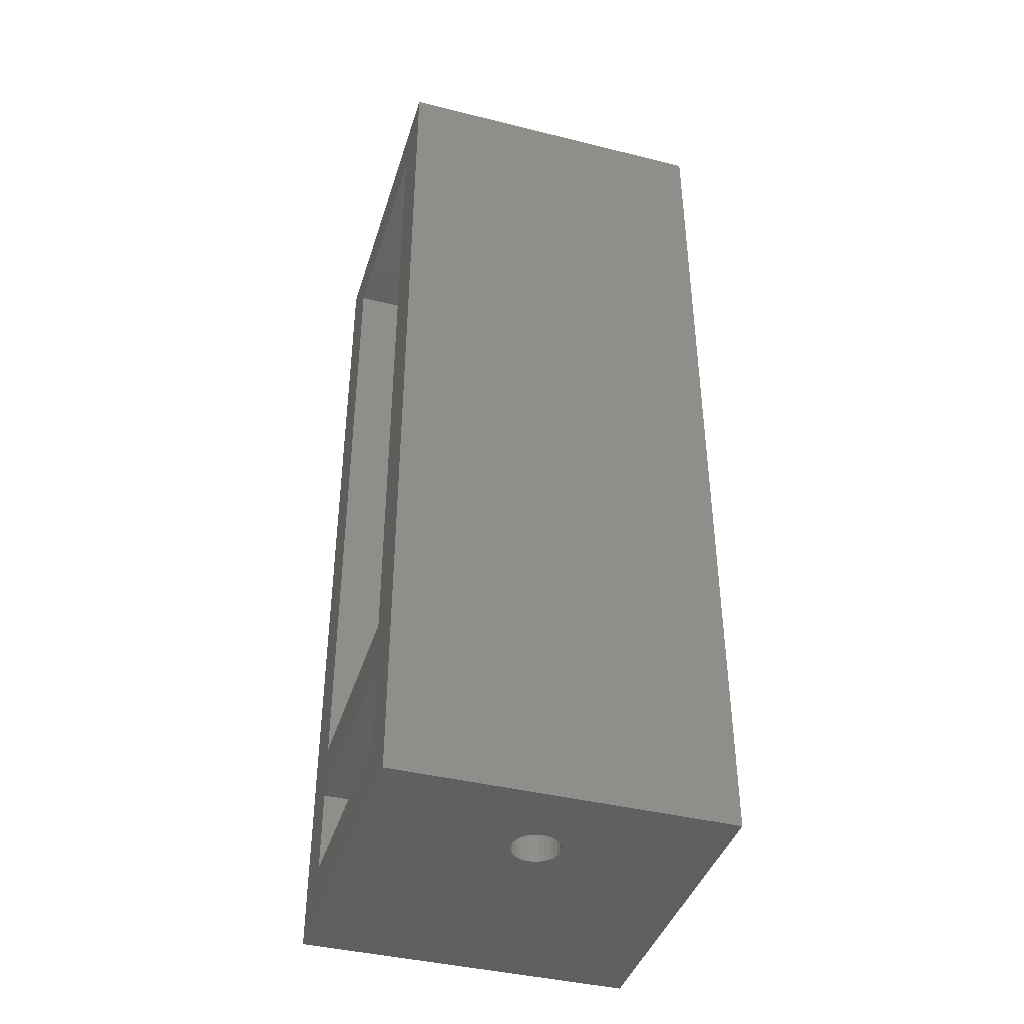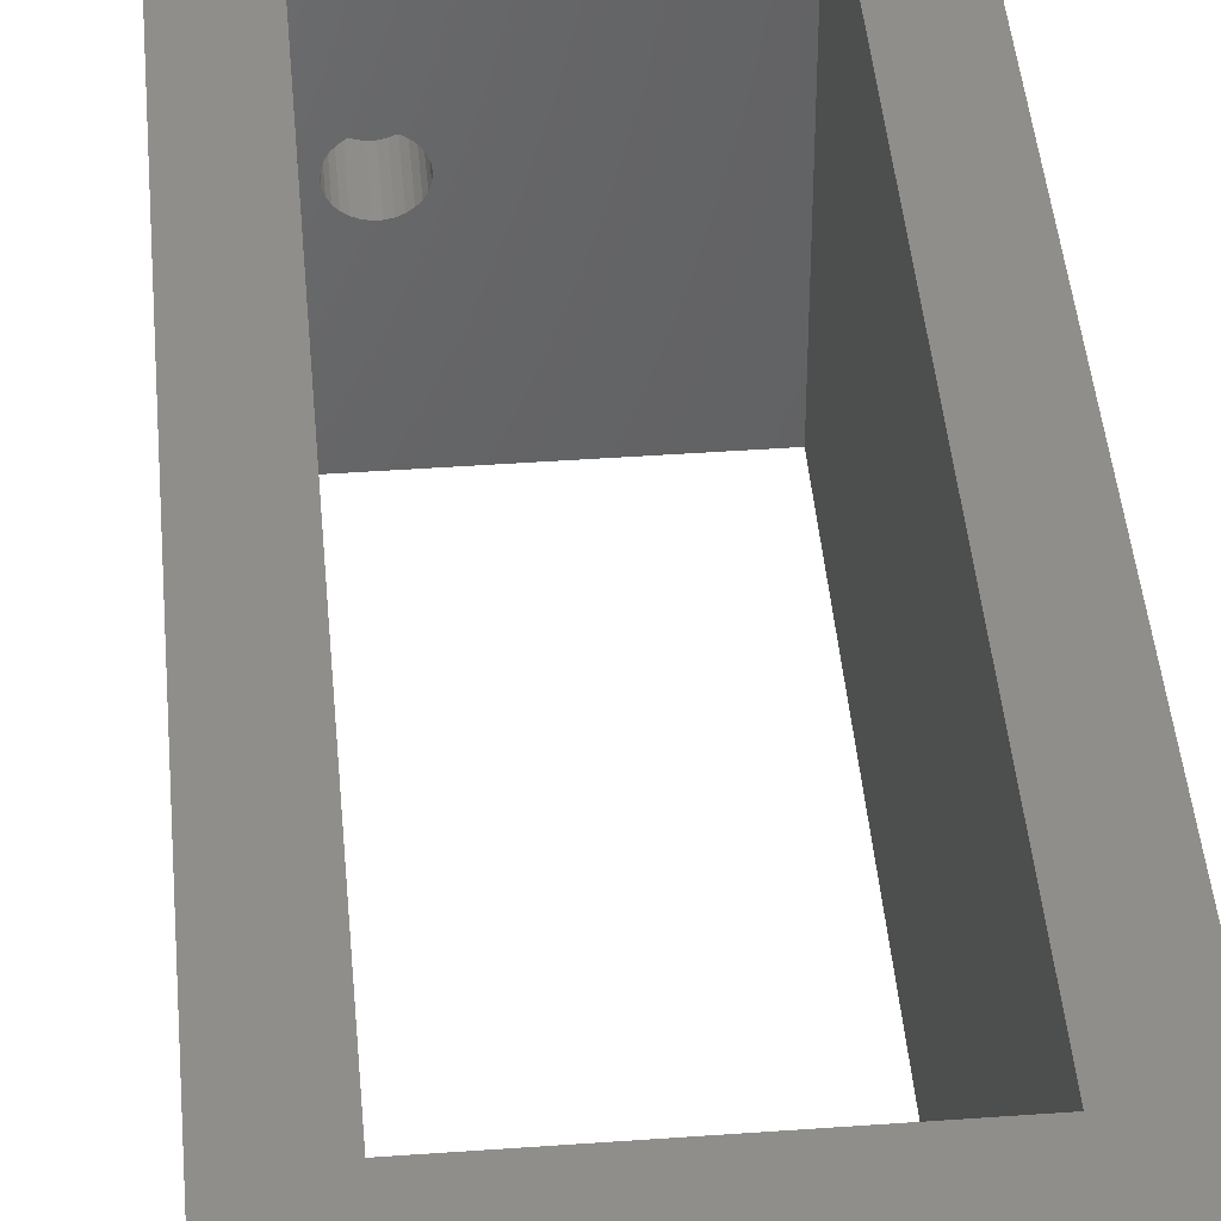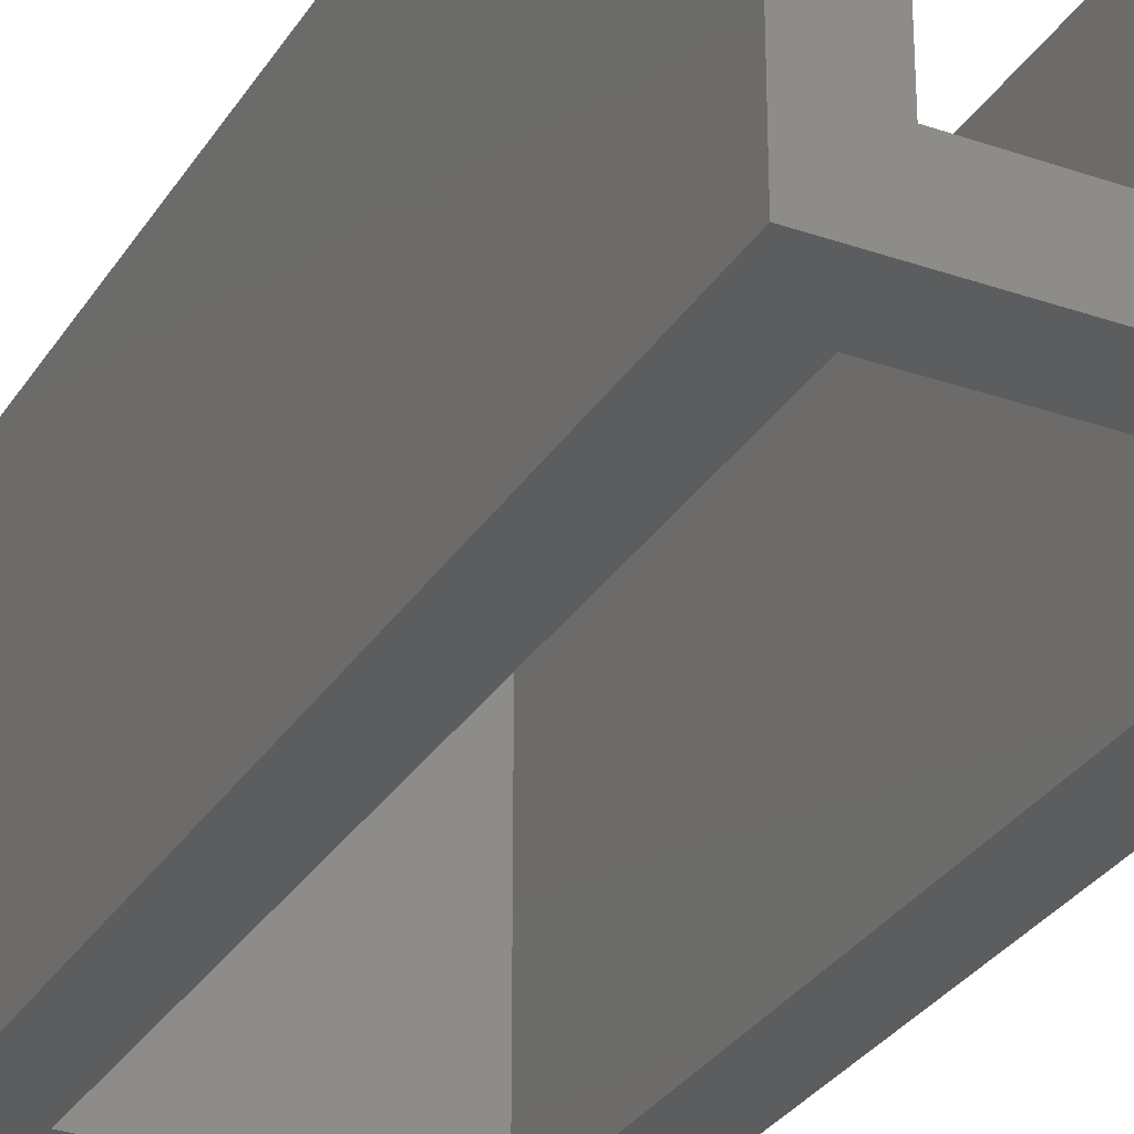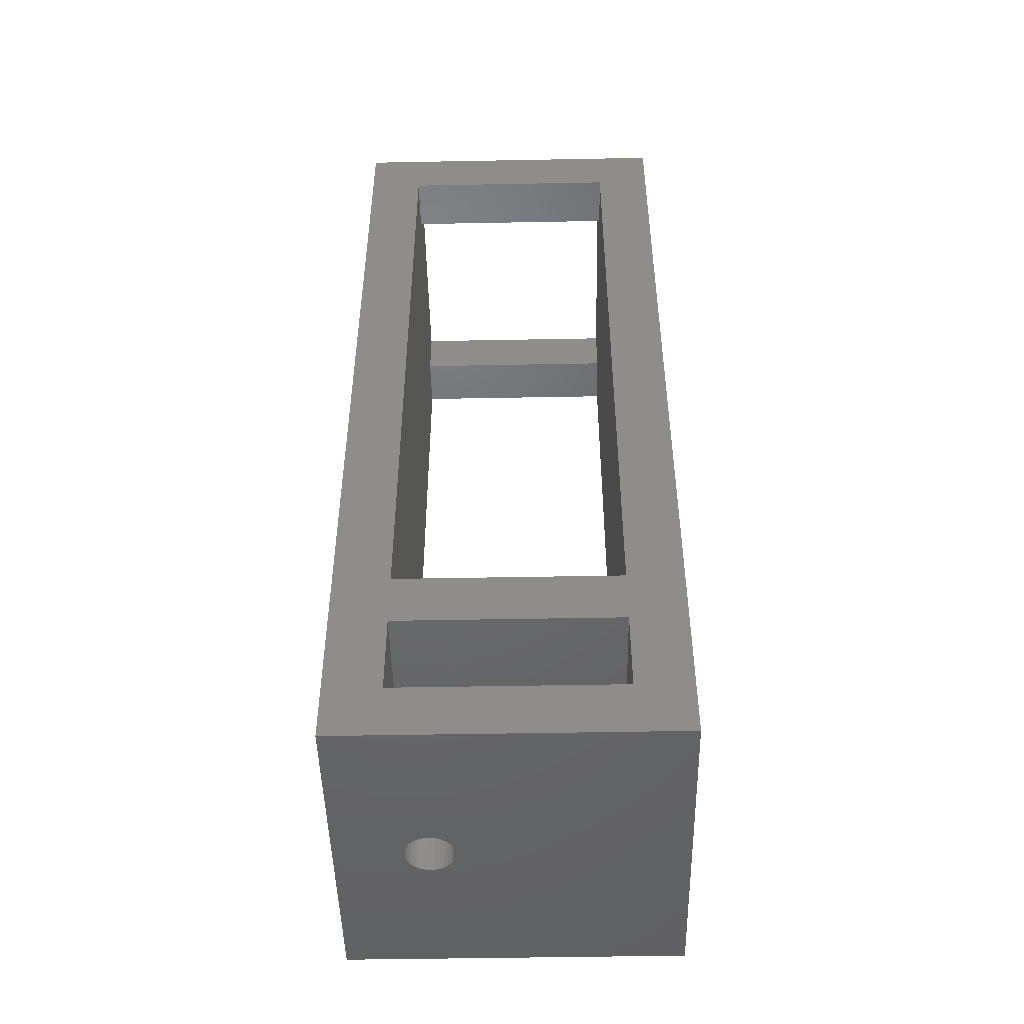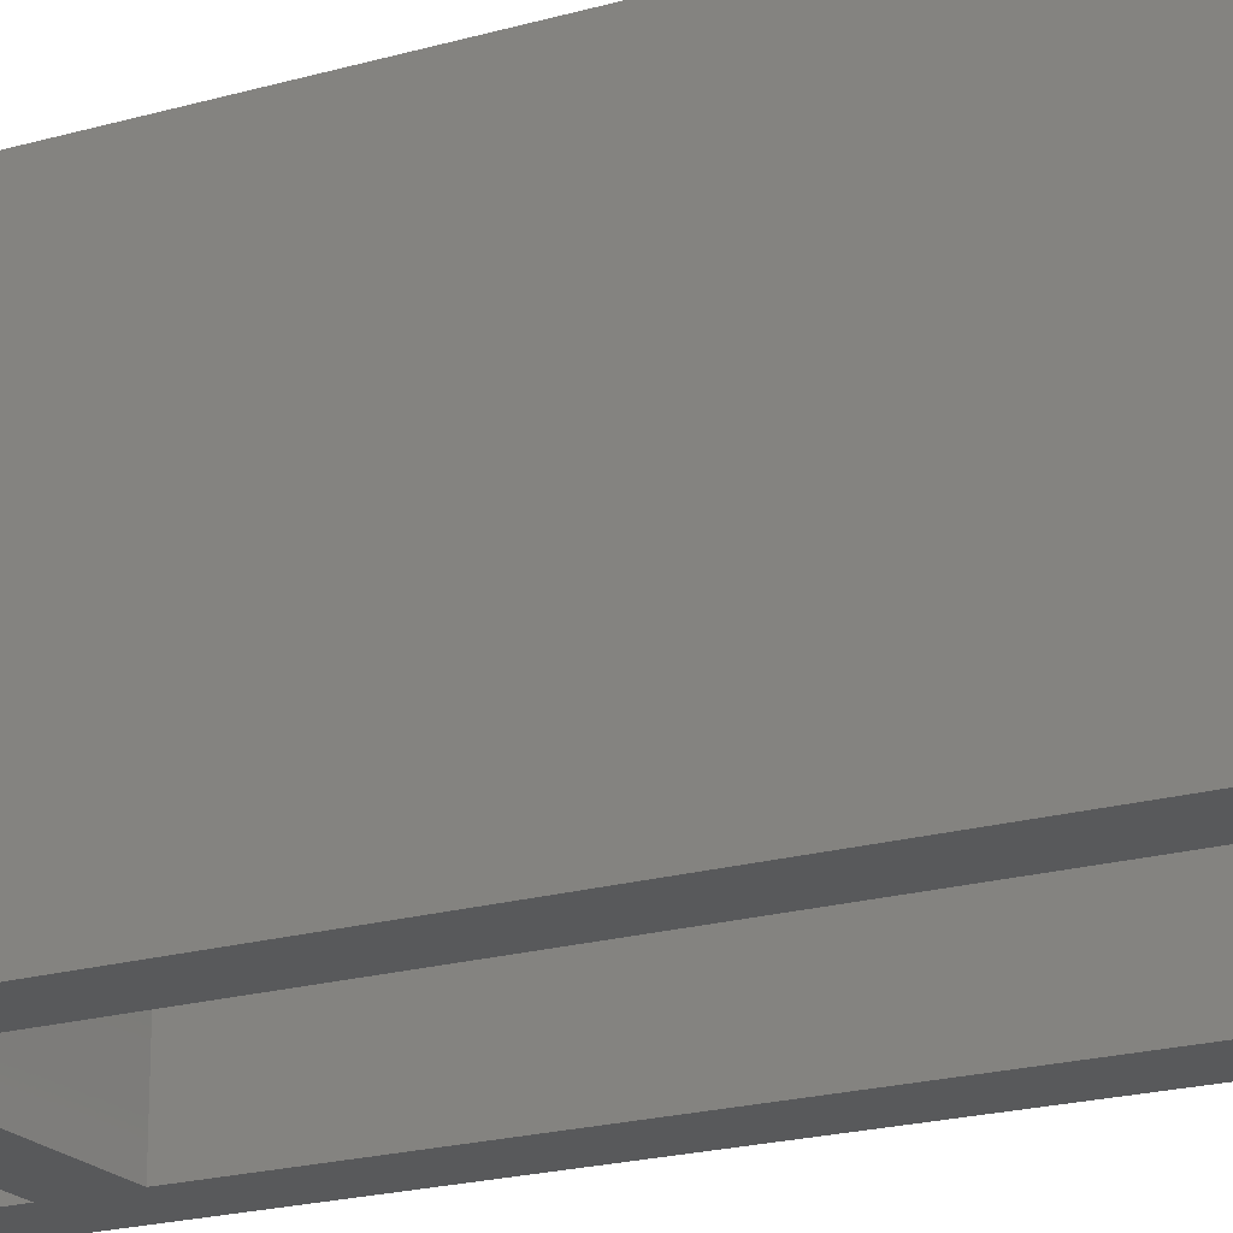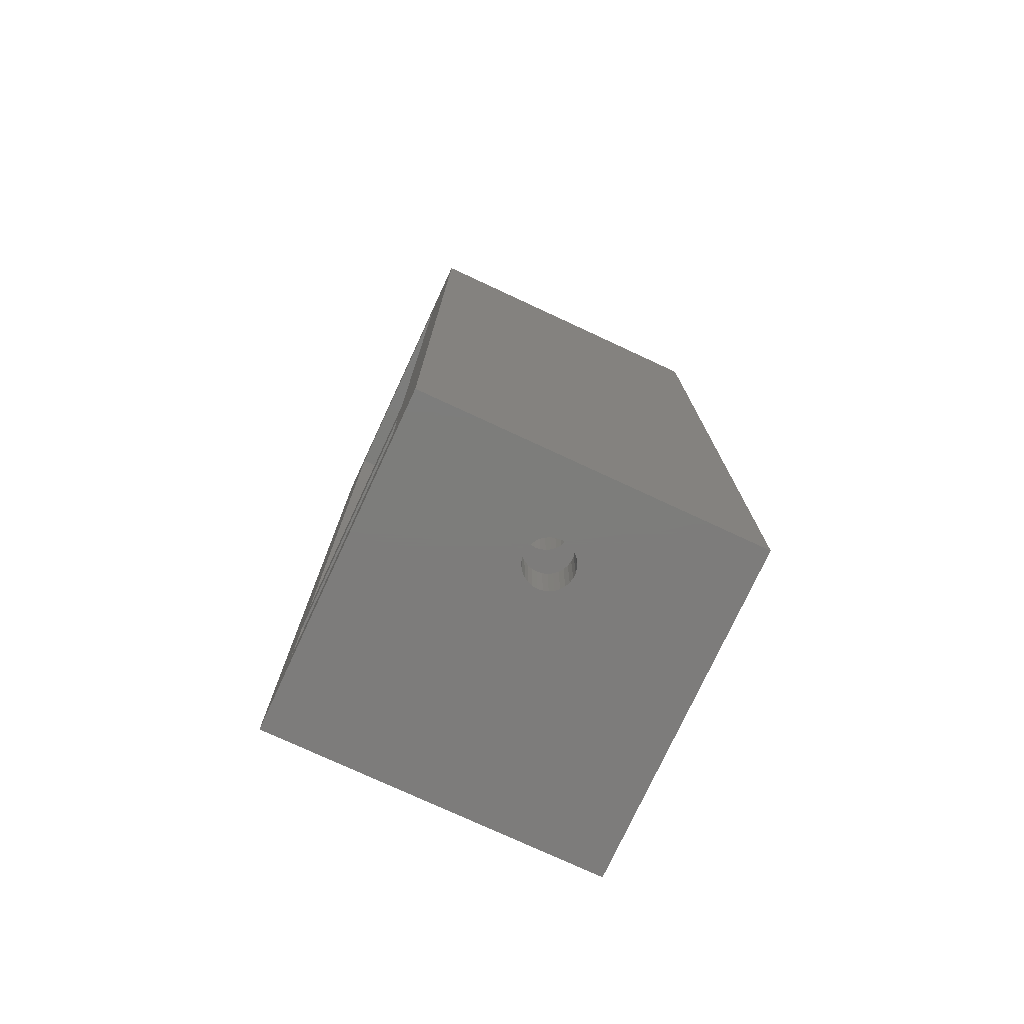
<metadata>
{"format":"stl","ext":"stl","renderer":"f3d","projection":"perspective","resolution":1024,"background":"white","views":[{"elev":-41.0,"azim":-106.8,"up":"+Z"},{"elev":43.0,"azim":-4.9,"up":"+Y"},{"elev":-30.4,"azim":-26.7,"up":"+Y"},{"elev":-48.1,"azim":1.2,"up":"+Z"},{"elev":-20.3,"azim":-62.2,"up":"+Y"},{"elev":-76.3,"azim":-114.9,"up":"+Z"}]}
</metadata>
<code>
# stl→obj: 152 verts, 320 faces
v 0 0 0
v 0 12 34
v 0 12 0
v 0 0 34
v 12 12 34
v 10 10 34
v 12 0 34
v 2 10 34
v 2 2 34
v 10 2 34
v 12 12 0
v 12 0 0
v 10 12 32
v 10 12 7
v 10 12 5
v 2 12 7
v 10 12 2
v 2 12 2
v 2 12 32
v 2 12 5
v 4.13 6 0
v 4.111 5.82 0
v 4.055 5.648 0
v 3.965 5.492 0
v 3.844 5.357 0
v 3.697 5.251 0
v 3.532 5.177 0
v 3.355 5.14 0
v 3.175 5.14 0
v 2.998 5.177 0
v 2.419 5.82 0
v 2.4 6 0
v 2.475 5.648 0
v 2.565 5.492 0
v 2.686 5.357 0
v 2.833 5.251 0
v 4.111 6.18 0
v 4.055 6.352 0
v 3.965 6.508 0
v 3.844 6.643 0
v 3.697 6.749 0
v 3.532 6.823 0
v 3.355 6.86 0
v 3.175 6.86 0
v 2.998 6.823 0
v 2.833 6.749 0
v 2.419 6.18 0
v 2.686 6.643 0
v 2.565 6.508 0
v 2.475 6.352 0
v 2 0 32
v 2 0 7
v 2 0 5
v 10 0 7
v 2 0 2
v 10 0 2
v 10 0 32
v 10 0 5
v 2 10 32
v 2 2 32
v 10 2 32
v 10 10 32
v 4.13 6 2
v 4.111 6.18 2
v 4.055 6.352 2
v 3.965 6.508 2
v 3.844 6.643 2
v 3.697 6.749 2
v 3.532 6.823 2
v 3.355 6.86 2
v 3.175 6.86 2
v 2.998 6.823 2
v 2.833 6.749 2
v 2.419 6.18 2
v 2.4 6 2
v 2.475 6.352 2
v 2.565 6.508 2
v 2.686 6.643 2
v 4.111 5.82 2
v 4.055 5.648 2
v 3.965 5.492 2
v 3.844 5.357 2
v 3.697 5.251 2
v 3.532 5.177 2
v 3.355 5.14 2
v 3.175 5.14 2
v 2.998 5.177 2
v 2.833 5.251 2
v 2.686 5.357 2
v 2.565 5.492 2
v 2.475 5.648 2
v 2.419 5.82 2
v 4.13 6 7
v 4.111 6.18 7
v 4.055 6.352 7
v 3.965 6.508 7
v 3.844 6.643 7
v 3.697 6.749 7
v 3.532 6.823 7
v 3.355 6.86 7
v 3.175 6.86 7
v 2.998 6.823 7
v 2.833 6.749 7
v 2.419 6.18 7
v 2.4 6 7
v 2.475 6.352 7
v 2.565 6.508 7
v 2.686 6.643 7
v 4.111 5.82 7
v 4.055 5.648 7
v 3.965 5.492 7
v 3.844 5.357 7
v 3.697 5.251 7
v 3.532 5.177 7
v 3.355 5.14 7
v 3.175 5.14 7
v 2.998 5.177 7
v 2.833 5.251 7
v 2.686 5.357 7
v 2.565 5.492 7
v 2.475 5.648 7
v 2.419 5.82 7
v 4.13 6 5
v 4.111 5.82 5
v 4.055 5.648 5
v 3.965 5.492 5
v 3.844 5.357 5
v 3.697 5.251 5
v 3.532 5.177 5
v 3.355 5.14 5
v 3.175 5.14 5
v 2.998 5.177 5
v 2.833 5.251 5
v 2.419 5.82 5
v 2.4 6 5
v 2.475 5.648 5
v 2.565 5.492 5
v 2.686 5.357 5
v 4.111 6.18 5
v 4.055 6.352 5
v 3.965 6.508 5
v 3.844 6.643 5
v 3.697 6.749 5
v 3.532 6.823 5
v 3.355 6.86 5
v 3.175 6.86 5
v 2.998 6.823 5
v 2.833 6.749 5
v 2.686 6.643 5
v 2.565 6.508 5
v 2.475 6.352 5
v 2.419 6.18 5
f 1 2 3
f 2 1 4
f 5 6 7
f 5 8 6
f 8 2 9
f 2 8 5
f 10 7 6
f 9 7 10
f 9 4 7
f 4 9 2
f 7 11 5
f 11 7 12
f 5 13 2
f 5 14 13
f 14 15 16
f 11 14 5
f 14 11 15
f 17 11 18
f 15 11 17
f 19 2 13
f 16 2 19
f 20 16 15
f 3 16 20
f 3 20 18
f 16 3 2
f 3 18 11
f 12 21 11
f 12 22 21
f 12 23 22
f 12 24 23
f 12 25 24
f 12 26 25
f 12 27 26
f 1 27 12
f 27 1 28
f 28 1 29
f 29 1 30
f 31 1 32
f 33 1 31
f 34 1 33
f 35 1 34
f 36 1 35
f 30 1 36
f 37 11 21
f 38 11 37
f 39 11 38
f 40 11 39
f 41 11 40
f 42 11 41
f 3 42 43
f 3 43 44
f 3 44 45
f 3 45 46
f 3 32 1
f 32 3 47
f 42 3 11
f 48 3 46
f 49 3 48
f 50 3 49
f 47 3 50
f 4 51 7
f 4 52 51
f 52 53 54
f 1 52 4
f 52 1 53
f 55 1 56
f 53 1 55
f 57 7 51
f 54 7 57
f 58 54 53
f 12 54 58
f 12 58 56
f 54 12 7
f 12 56 1
f 8 9 59
f 59 16 19
f 60 59 9
f 59 60 16
f 52 60 51
f 60 52 16
f 53 18 20
f 18 53 55
f 51 61 57
f 61 51 60
f 59 13 62
f 13 59 19
f 14 62 13
f 62 61 6
f 14 61 62
f 54 61 14
f 61 54 57
f 6 61 10
f 56 15 17
f 15 56 58
f 17 63 56
f 17 64 63
f 17 65 64
f 17 66 65
f 17 67 66
f 17 68 67
f 18 68 17
f 68 18 69
f 69 18 70
f 70 18 71
f 71 18 72
f 72 18 73
f 74 18 75
f 76 18 74
f 77 18 76
f 78 18 77
f 73 18 78
f 79 56 63
f 80 56 79
f 81 56 80
f 82 56 81
f 83 56 82
f 55 83 84
f 55 84 85
f 55 85 86
f 55 86 87
f 55 87 88
f 55 88 89
f 83 55 56
f 90 55 89
f 91 55 90
f 92 55 91
f 75 55 92
f 55 75 18
f 14 93 54
f 14 94 93
f 14 95 94
f 14 96 95
f 14 97 96
f 14 98 97
f 16 98 14
f 98 16 99
f 99 16 100
f 100 16 101
f 101 16 102
f 102 16 103
f 104 16 105
f 106 16 104
f 107 16 106
f 108 16 107
f 103 16 108
f 109 54 93
f 110 54 109
f 111 54 110
f 112 54 111
f 113 54 112
f 52 113 114
f 52 114 115
f 52 115 116
f 52 116 117
f 52 117 118
f 52 118 119
f 113 52 54
f 120 52 119
f 121 52 120
f 122 52 121
f 105 52 122
f 52 105 16
f 58 123 15
f 58 124 123
f 58 125 124
f 58 126 125
f 58 127 126
f 58 128 127
f 53 128 58
f 128 53 129
f 129 53 130
f 130 53 131
f 131 53 132
f 132 53 133
f 134 53 135
f 136 53 134
f 137 53 136
f 138 53 137
f 133 53 138
f 139 15 123
f 140 15 139
f 141 15 140
f 142 15 141
f 143 15 142
f 20 143 144
f 20 144 145
f 20 145 146
f 20 146 147
f 20 147 148
f 20 148 149
f 143 20 15
f 150 20 149
f 151 20 150
f 152 20 151
f 135 20 152
f 20 135 53
f 41 67 68
f 67 41 40
f 143 97 98
f 97 143 142
f 22 63 21
f 63 22 79
f 124 93 123
f 93 124 109
f 29 87 86
f 87 29 30
f 131 117 116
f 117 131 132
f 37 65 38
f 65 37 64
f 139 95 140
f 95 139 94
f 46 72 73
f 72 46 45
f 148 102 103
f 102 148 147
f 74 50 76
f 50 74 47
f 104 151 106
f 151 104 152
f 38 66 39
f 66 38 65
f 140 96 141
f 96 140 95
f 39 67 40
f 67 39 66
f 141 97 142
f 97 141 96
f 42 68 69
f 68 42 41
f 144 98 99
f 98 144 143
f 44 70 71
f 70 44 43
f 146 100 101
f 100 146 145
f 92 32 75
f 32 92 31
f 122 135 105
f 135 122 134
f 76 49 77
f 49 76 50
f 106 150 107
f 150 106 151
f 48 73 78
f 73 48 46
f 149 103 108
f 103 149 148
f 45 71 72
f 71 45 44
f 147 101 102
f 101 147 146
f 77 48 78
f 48 77 49
f 107 149 108
f 149 107 150
f 21 64 37
f 64 21 63
f 123 94 139
f 94 123 93
f 27 85 84
f 85 27 28
f 129 115 114
f 115 129 130
f 24 80 23
f 80 24 81
f 126 110 125
f 110 126 111
f 23 79 22
f 79 23 80
f 125 109 124
f 109 125 110
f 26 84 83
f 84 26 27
f 128 114 113
f 114 128 129
f 25 83 82
f 83 25 26
f 127 113 112
f 113 127 128
f 28 86 85
f 86 28 29
f 130 116 115
f 116 130 131
f 36 89 88
f 89 36 35
f 133 119 118
f 119 133 138
f 89 34 90
f 34 89 35
f 119 137 120
f 137 119 138
f 91 31 92
f 31 91 33
f 121 134 122
f 134 121 136
f 43 69 70
f 69 43 42
f 145 99 100
f 99 145 144
f 75 47 74
f 47 75 32
f 105 152 104
f 152 105 135
f 25 81 24
f 81 25 82
f 127 111 126
f 111 127 112
f 30 88 87
f 88 30 36
f 132 118 117
f 118 132 133
f 90 33 91
f 33 90 34
f 120 136 121
f 136 120 137
f 61 9 10
f 9 61 60
f 59 6 8
f 6 59 62

</code>
